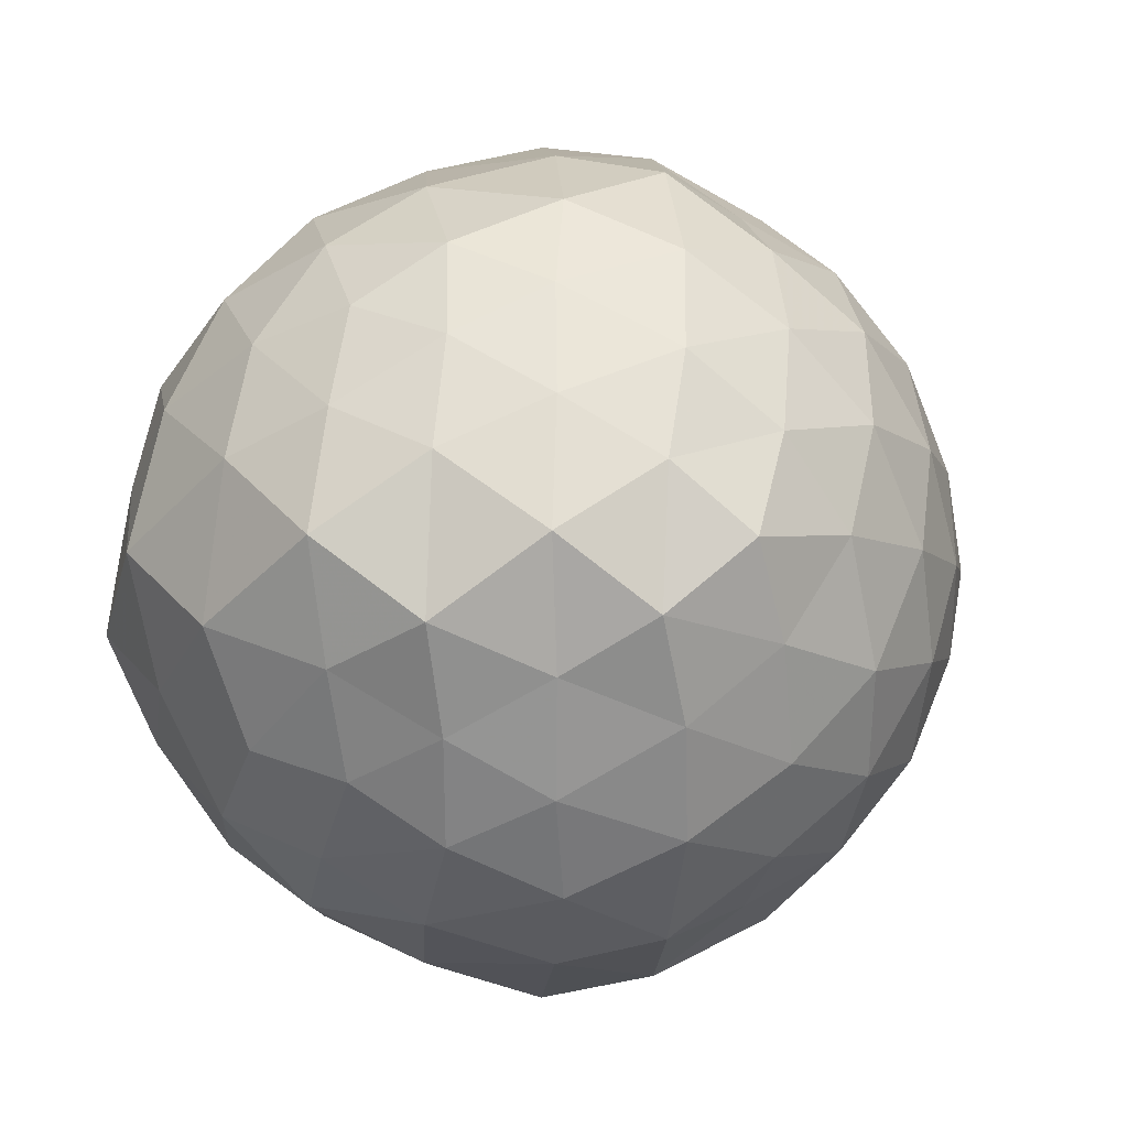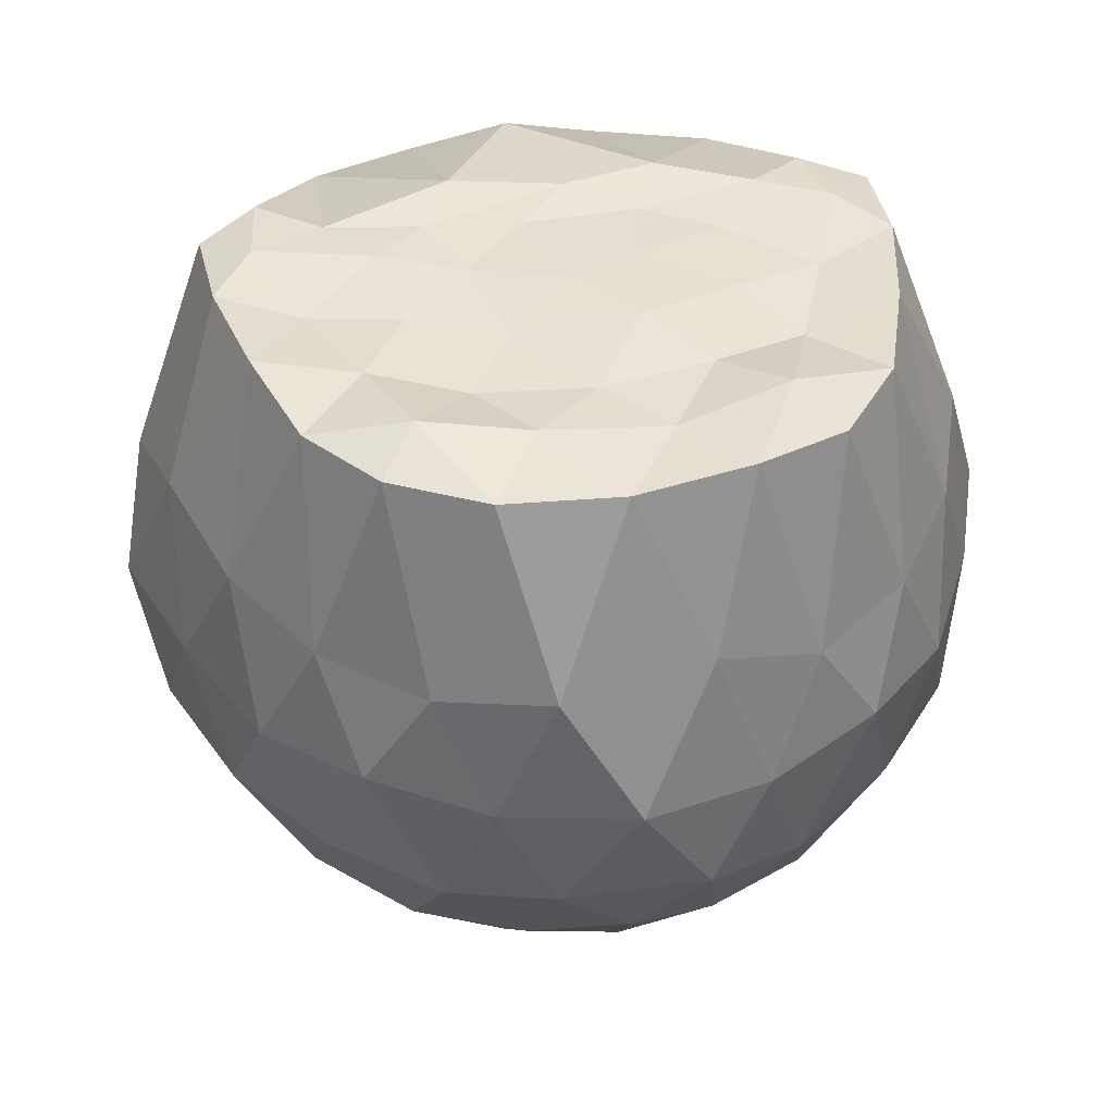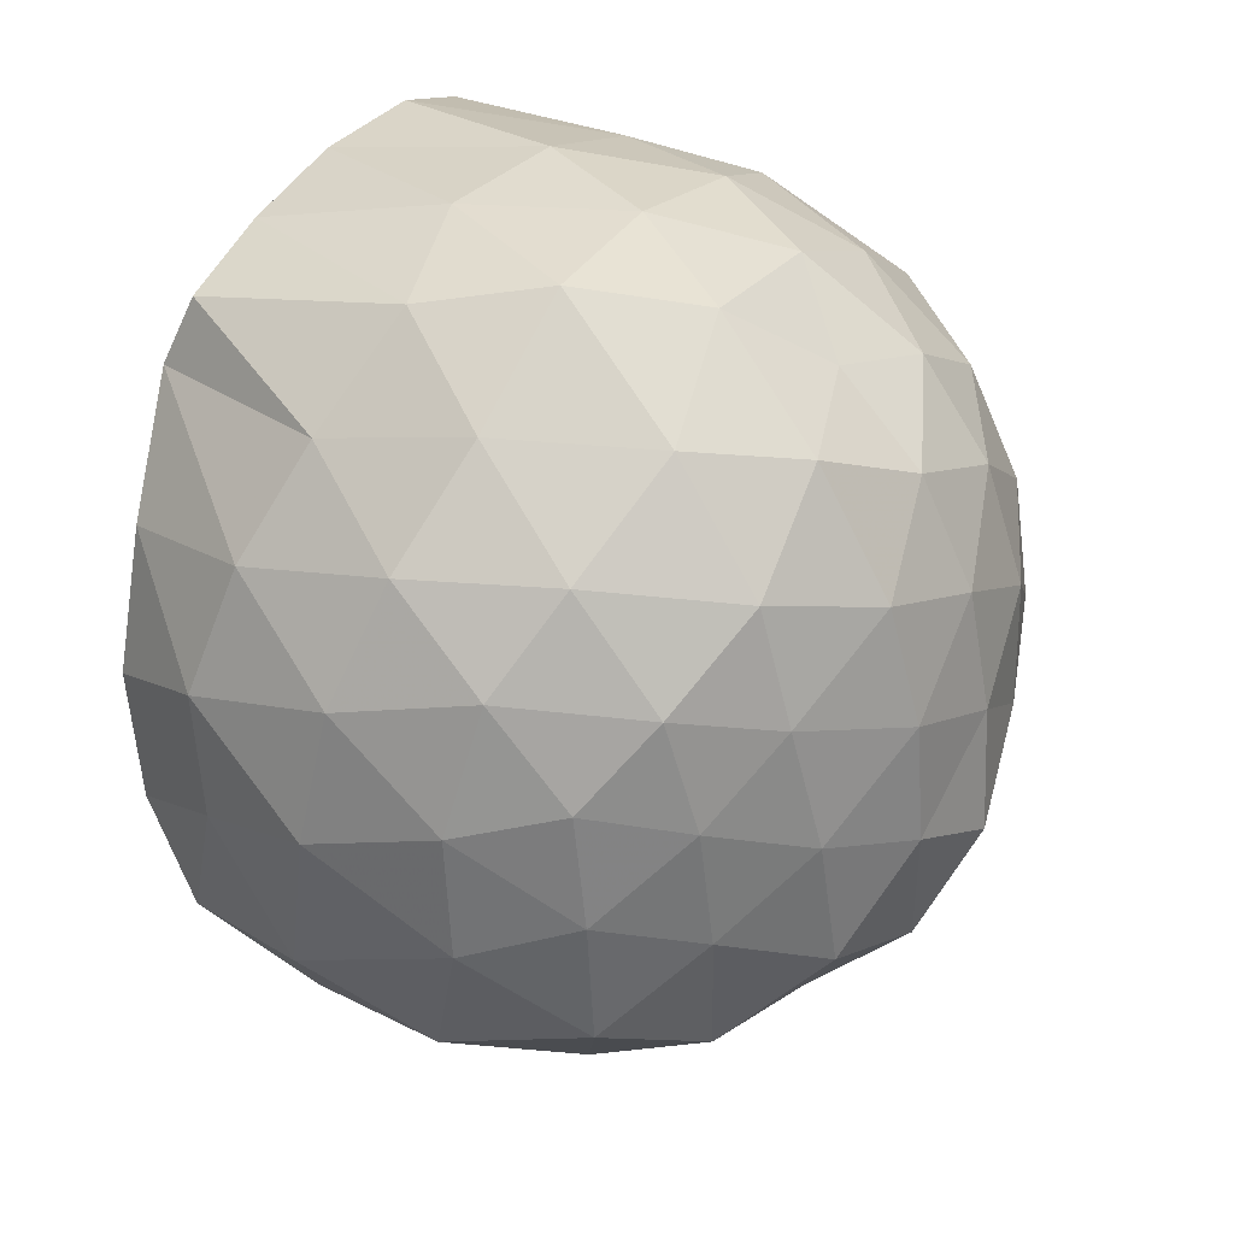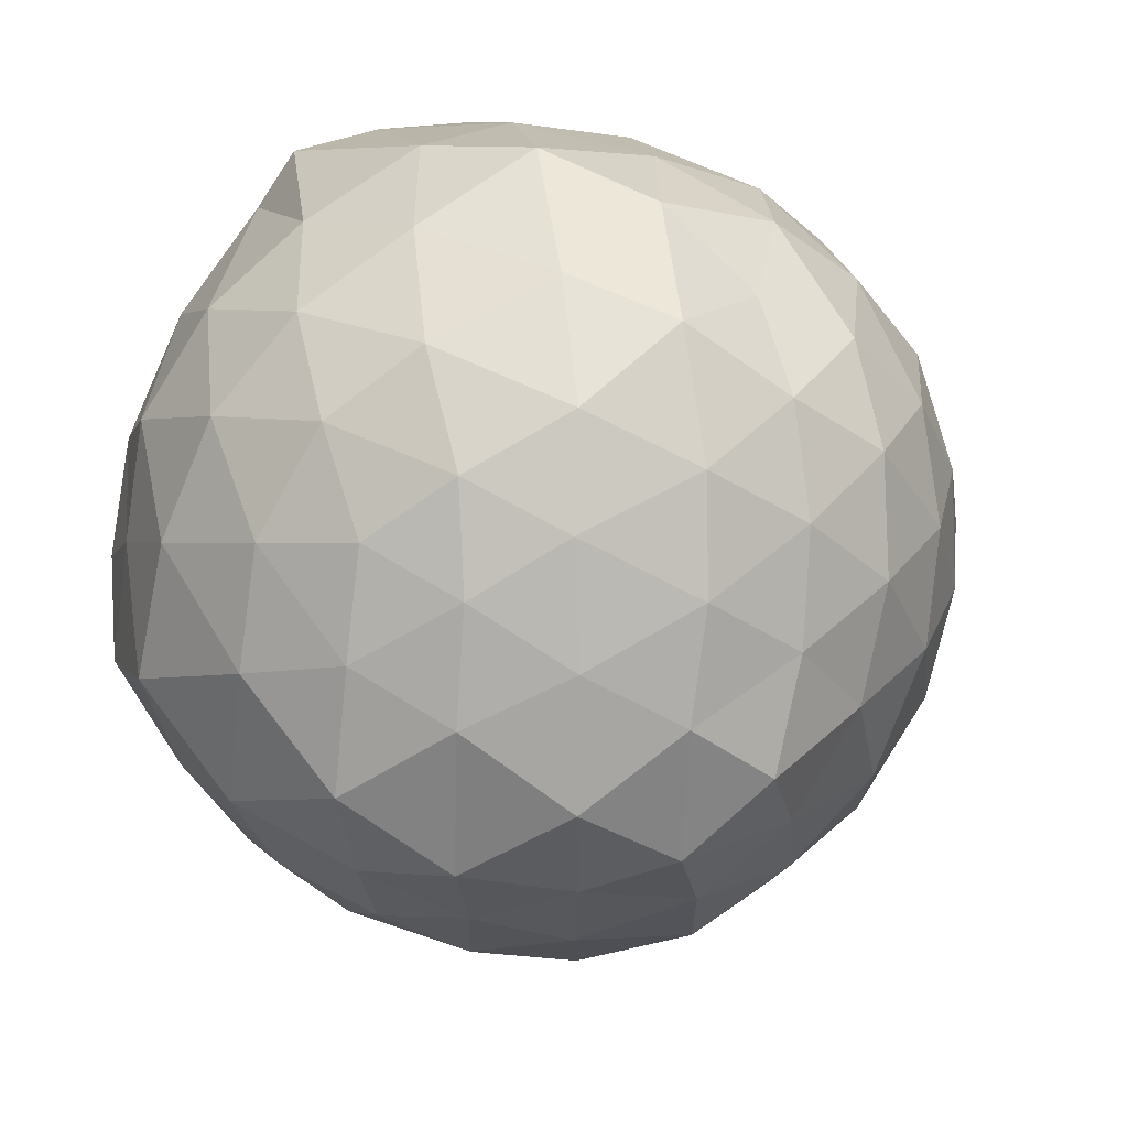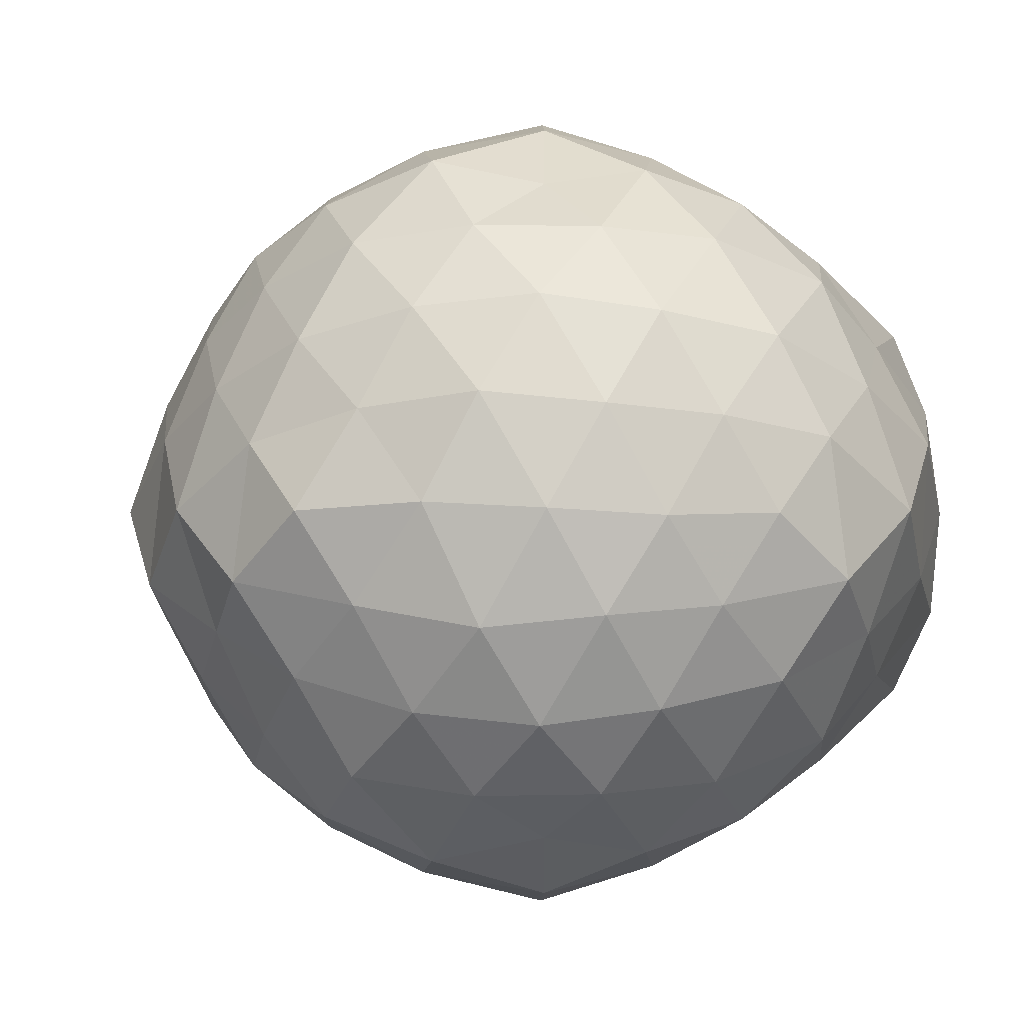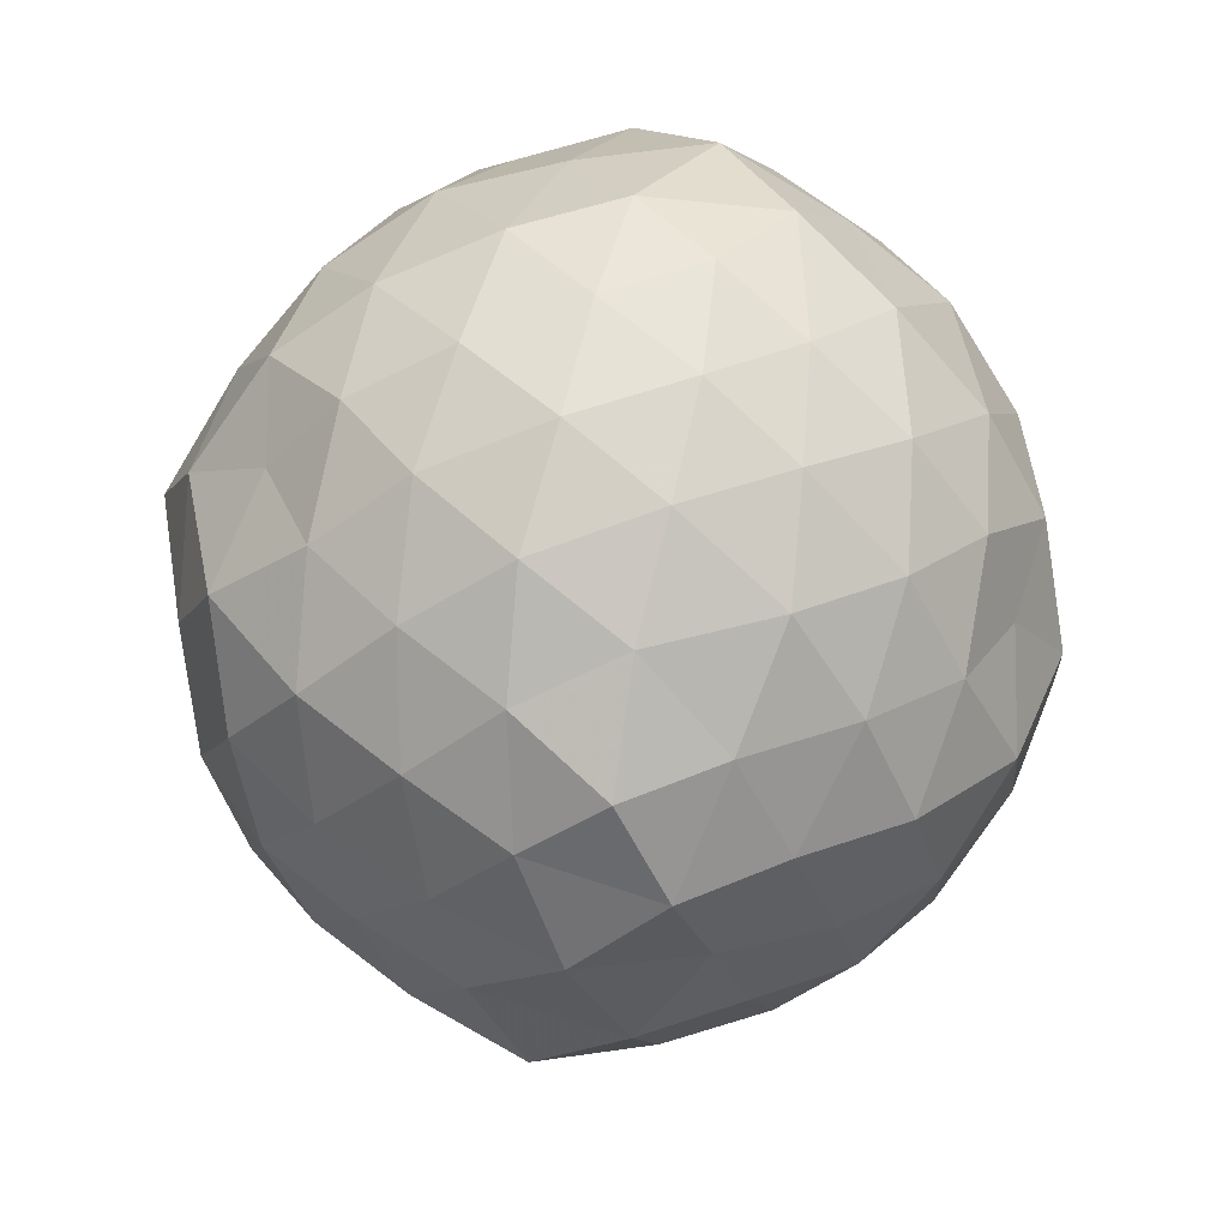
<metadata>
{"format":"obj","ext":"obj","renderer":"f3d","projection":"perspective","resolution":1024,"background":"white","views":[{"elev":-4.2,"azim":152.1,"up":"+Y"},{"elev":40.9,"azim":-100.2,"up":"+Z"},{"elev":56.9,"azim":122.5,"up":"+Y"},{"elev":34.5,"azim":148.9,"up":"+Y"},{"elev":-0.5,"azim":-148.9,"up":"+Y"},{"elev":-68.2,"azim":-102.4,"up":"+Z"}]}
</metadata>
<code>
v -1.571 -0.02333 0.997
v -1.457 -0.01972 -0.7934
v -0.5997 -0.02107 0.6993
v -0.712 0.2085 0.8073
v -0.8977 0.4556 0.8742
v -1.16 0.618 0.98
v -1.252 0.7522 0.9571
v -1.49 0.7399 0.9791
v -1.757 0.6858 0.9961
v -2.01 0.6049 0.9822
v -2.18 0.4632 0.9773
v -2.276 0.2512 0.966
v -2.312 -0.01674 0.9772
v -2.278 -0.2845 0.9958
v -2.18 -0.4961 0.9735
v -2.01 -0.6362 0.9877
v -1.757 -0.7184 0.9924
v -1.495 -0.7762 0.9836
v -1.252 -0.7845 0.9568
v -1.166 -0.6413 0.9703
v -0.8965 -0.4867 0.8729
v -0.712 -0.2403 0.8081
v -0.5606 0.1515 0.4899
v -0.6572 0.4016 0.5736
v -0.8334 0.6405 0.5594
v -1.064 0.8087 0.5284
v -1.345 0.9353 0.4978
v -1.636 0.8793 0.5942
v -1.939 0.778 0.5639
v -2.164 0.6223 0.5238
v -2.33 0.3996 0.5037
v -2.447 0.1518 0.5584
v -2.41 -0.184 0.5998
v -2.33 -0.4314 0.5033
v -2.164 -0.6544 0.5234
v -1.939 -0.8101 0.5634
v -1.636 -0.9118 0.5943
v -1.345 -0.9675 0.4972
v -1.064 -0.841 0.5292
v -0.834 -0.6735 0.5592
v -0.6555 -0.4321 0.5741
v -0.516 -0.188 0.5292
v -0.5454 0.3028 0.2375
v -0.6927 0.5649 0.2576
v -0.9015 0.7675 0.2416
v -1.179 0.9014 0.2248
v -1.499 0.9964 0.2491
v -1.814 0.8883 0.2644
v -2.084 0.7489 0.2349
v -2.289 0.546 0.2624
v -2.422 0.2841 0.2334
v -2.519 -0.01695 0.2679
v -2.423 -0.3156 0.2338
v -2.289 -0.5783 0.2626
v -2.084 -0.781 0.2346
v -1.815 -0.919 0.2658
v -1.496 -1.029 0.2461
v -1.181 -0.9356 0.2256
v -0.9027 -0.801 0.2402
v -0.6932 -0.5977 0.2449
v -0.5479 -0.3221 0.2564
v -0.4552 -0.01919 0.2204
v -0.6481 0.4215 -0.02965
v -0.8227 0.6552 -0.01622
v -1.044 0.7989 -0.0649
v -1.352 0.8941 -0.09654
v -1.656 0.9351 -0.006474
v -1.949 0.8133 -0.01961
v -2.156 0.6297 -0.05824
v -2.331 0.3917 -0.07934
v -2.441 0.1537 -0.02907
v -2.473 -0.1806 0.001524
v -2.34 -0.4158 -0.07544
v -2.156 -0.6619 -0.05679
v -1.948 -0.8462 -0.01903
v -1.654 -0.9675 -0.006292
v -1.352 -0.9258 -0.09496
v -1.046 -0.833 -0.06684
v -0.822 -0.6868 -0.01519
v -0.6485 -0.4542 -0.0297
v -0.5255 -0.1925 -0.06798
v -0.558 0.1617 -0.1023
v -0.7899 0.4884 -0.2309
v -0.9825 0.6286 -0.3068
v -1.236 0.7365 -0.358
v -1.517 0.8321 -0.3094
v -1.775 0.7698 -0.2097
v -1.977 0.6466 -0.2938
v -2.154 0.4406 -0.3268
v -2.293 0.1986 -0.2872
v -2.392 -0.02381 -0.1995
v -2.291 -0.2349 -0.2896
v -2.152 -0.4743 -0.3275
v -1.977 -0.6799 -0.2942
v -1.775 -0.8021 -0.2097
v -1.517 -0.8644 -0.3094
v -1.236 -0.7688 -0.358
v -0.9816 -0.6599 -0.3081
v -0.7904 -0.5227 -0.2282
v -0.7038 -0.2895 -0.3156
v -0.6339 -0.01717 -0.3752
v -0.7057 0.2592 -0.3137
v -0.848 -0.006853 0.9397
v -1.161 0.1777 0.9995
v -1.278 0.4777 0.9852
v -1.356 0.6434 0.9956
v -1.59 0.5553 0.9686
v -1.836 0.4549 0.9921
v -2.058 0.3769 1.025
v -2.095 0.1314 0.9957
v -2.111 -0.1511 0.9814
v -2.058 -0.4085 1.025
v -1.835 -0.4878 0.9664
v -1.593 -0.5843 0.972
v -1.352 -0.6723 0.9912
v -1.263 -0.5135 0.9882
v -1.16 -0.3007 0.9919
v -1.219 -0.08049 0.9988
v -1.302 0.258 0.9776
v -1.421 0.3761 0.9952
v -1.654 0.3447 0.9844
v -1.915 0.2409 0.9685
v -1.946 -0.02375 0.9733
v -1.91 -0.2787 0.9824
v -1.658 -0.3728 0.9832
v -1.416 -0.4017 0.9725
v -1.302 -0.2374 0.9671
v -1.343 0.03943 0.9888
v -1.48 0.1845 0.9733
v -1.723 0.1247 0.9685
v -1.74 -0.1542 0.9995
v -1.488 -0.1939 0.983
v -0.9224 0.4105 -0.429
v -1.146 0.5284 -0.4895
v -1.437 0.6155 -0.5309
v -1.716 0.6518 -0.438
v -1.925 0.4777 -0.4893
v -2.1 0.2229 -0.4907
v -2.219 -0.03001 -0.4206
v -2.1 -0.2552 -0.4906
v -1.926 -0.5102 -0.4891
v -1.718 -0.6857 -0.4364
v -1.437 -0.6469 -0.5335
v -1.147 -0.5609 -0.491
v -0.9142 -0.433 -0.4352
v -0.8268 -0.199 -0.5339
v -0.8534 0.1584 -0.5079
v -1.089 0.2754 -0.6056
v -1.367 0.383 -0.6533
v -1.654 0.4501 -0.604
v -1.85 0.2504 -0.6325
v -2.005 -0.01373 -0.5925
v -1.852 -0.2838 -0.6306
v -1.655 -0.4831 -0.6033
v -1.361 -0.4085 -0.6603
v -1.09 -0.3085 -0.6043
v -1.034 -0.01602 -0.6877
v -1.282 0.1378 -0.7286
v -1.573 0.2137 -0.7095
v -1.743 0.0002108 -0.7037
v -1.566 -0.2355 -0.7162
v -1.253 -0.1843 -0.7544
f 3 23 4
f 4 23 24
f 4 24 5
f 5 24 25
f 5 25 6
f 6 25 26
f 6 26 7
f 7 26 27
f 7 27 8
f 8 27 28
f 8 28 9
f 9 28 29
f 9 29 10
f 10 29 30
f 10 30 11
f 11 30 31
f 11 31 12
f 12 31 32
f 12 32 13
f 13 32 33
f 13 33 14
f 14 33 34
f 14 34 15
f 15 34 35
f 15 35 16
f 16 35 36
f 16 36 17
f 17 36 37
f 17 37 18
f 18 37 38
f 18 38 19
f 19 38 39
f 19 39 20
f 20 39 40
f 20 40 21
f 21 40 41
f 21 41 22
f 22 41 42
f 22 42 3
f 3 42 23
f 23 43 24
f 24 43 44
f 24 44 25
f 25 44 45
f 25 45 26
f 26 45 46
f 26 46 27
f 27 46 47
f 27 47 28
f 28 47 48
f 28 48 29
f 29 48 49
f 29 49 30
f 30 49 50
f 30 50 31
f 31 50 51
f 31 51 32
f 32 51 52
f 32 52 33
f 33 52 53
f 33 53 34
f 34 53 54
f 34 54 35
f 35 54 55
f 35 55 36
f 36 55 56
f 36 56 37
f 37 56 57
f 37 57 38
f 38 57 58
f 38 58 39
f 39 58 59
f 39 59 40
f 40 59 60
f 40 60 41
f 41 60 61
f 41 61 42
f 42 61 62
f 42 62 23
f 23 62 43
f 43 63 44
f 44 63 64
f 44 64 45
f 45 64 65
f 45 65 46
f 46 65 66
f 46 66 47
f 47 66 67
f 47 67 48
f 48 67 68
f 48 68 49
f 49 68 69
f 49 69 50
f 50 69 70
f 50 70 51
f 51 70 71
f 51 71 52
f 52 71 72
f 52 72 53
f 53 72 73
f 53 73 54
f 54 73 74
f 54 74 55
f 55 74 75
f 55 75 56
f 56 75 76
f 56 76 57
f 57 76 77
f 57 77 58
f 58 77 78
f 58 78 59
f 59 78 79
f 59 79 60
f 60 79 80
f 60 80 61
f 61 80 81
f 61 81 62
f 62 81 82
f 62 82 43
f 43 82 63
f 63 83 64
f 64 83 84
f 64 84 65
f 65 84 85
f 65 85 66
f 66 85 86
f 66 86 67
f 67 86 87
f 67 87 68
f 68 87 88
f 68 88 69
f 69 88 89
f 69 89 70
f 70 89 90
f 70 90 71
f 71 90 91
f 71 91 72
f 72 91 92
f 72 92 73
f 73 92 93
f 73 93 74
f 74 93 94
f 74 94 75
f 75 94 95
f 75 95 76
f 76 95 96
f 76 96 77
f 77 96 97
f 77 97 78
f 78 97 98
f 78 98 79
f 79 98 99
f 79 99 80
f 80 99 100
f 80 100 81
f 81 100 101
f 81 101 82
f 82 101 102
f 82 102 63
f 63 102 83
f 103 104 118
f 104 119 118
f 104 105 119
f 105 120 119
f 105 106 120
f 106 107 120
f 107 121 120
f 107 108 121
f 108 122 121
f 108 109 122
f 109 110 122
f 110 123 122
f 110 111 123
f 111 124 123
f 111 112 124
f 112 113 124
f 113 125 124
f 113 114 125
f 114 126 125
f 114 115 126
f 115 116 126
f 116 127 126
f 116 117 127
f 117 118 127
f 117 103 118
f 118 119 128
f 119 129 128
f 119 120 129
f 120 121 129
f 121 130 129
f 121 122 130
f 122 123 130
f 123 131 130
f 123 124 131
f 124 125 131
f 125 132 131
f 125 126 132
f 126 127 132
f 127 128 132
f 127 118 128
f 133 148 134
f 134 148 149
f 134 149 135
f 135 149 150
f 135 150 136
f 136 150 137
f 137 150 151
f 137 151 138
f 138 151 152
f 138 152 139
f 139 152 140
f 140 152 153
f 140 153 141
f 141 153 154
f 141 154 142
f 142 154 143
f 143 154 155
f 143 155 144
f 144 155 156
f 144 156 145
f 145 156 146
f 146 156 157
f 146 157 147
f 147 157 148
f 147 148 133
f 148 158 149
f 149 158 159
f 149 159 150
f 150 159 151
f 151 159 160
f 151 160 152
f 152 160 153
f 153 160 161
f 153 161 154
f 154 161 155
f 155 161 162
f 155 162 156
f 156 162 157
f 157 162 158
f 157 158 148
f 3 4 103
f 103 4 104
f 4 5 104
f 104 5 105
f 5 6 105
f 105 6 106
f 6 7 106
f 7 8 106
f 106 8 107
f 8 9 107
f 107 9 108
f 9 10 108
f 108 10 109
f 10 11 109
f 11 12 109
f 109 12 110
f 12 13 110
f 110 13 111
f 13 14 111
f 111 14 112
f 14 15 112
f 15 16 112
f 112 16 113
f 16 17 113
f 113 17 114
f 17 18 114
f 114 18 115
f 18 19 115
f 19 20 115
f 115 20 116
f 20 21 116
f 116 21 117
f 21 22 117
f 117 22 103
f 22 3 103
f 83 133 84
f 84 133 134
f 84 134 85
f 85 134 135
f 85 135 86
f 86 135 136
f 86 136 87
f 87 136 88
f 88 136 137
f 88 137 89
f 89 137 138
f 89 138 90
f 90 138 139
f 90 139 91
f 91 139 92
f 92 139 140
f 92 140 93
f 93 140 141
f 93 141 94
f 94 141 142
f 94 142 95
f 95 142 96
f 96 142 143
f 96 143 97
f 97 143 144
f 97 144 98
f 98 144 145
f 98 145 99
f 99 145 100
f 100 145 146
f 100 146 101
f 101 146 147
f 101 147 102
f 102 147 133
f 102 133 83
f 128 129 1
f 129 130 1
f 130 131 1
f 131 132 1
f 132 128 1
f 159 158 2
f 160 159 2
f 161 160 2
f 162 161 2
f 158 162 2

</code>
